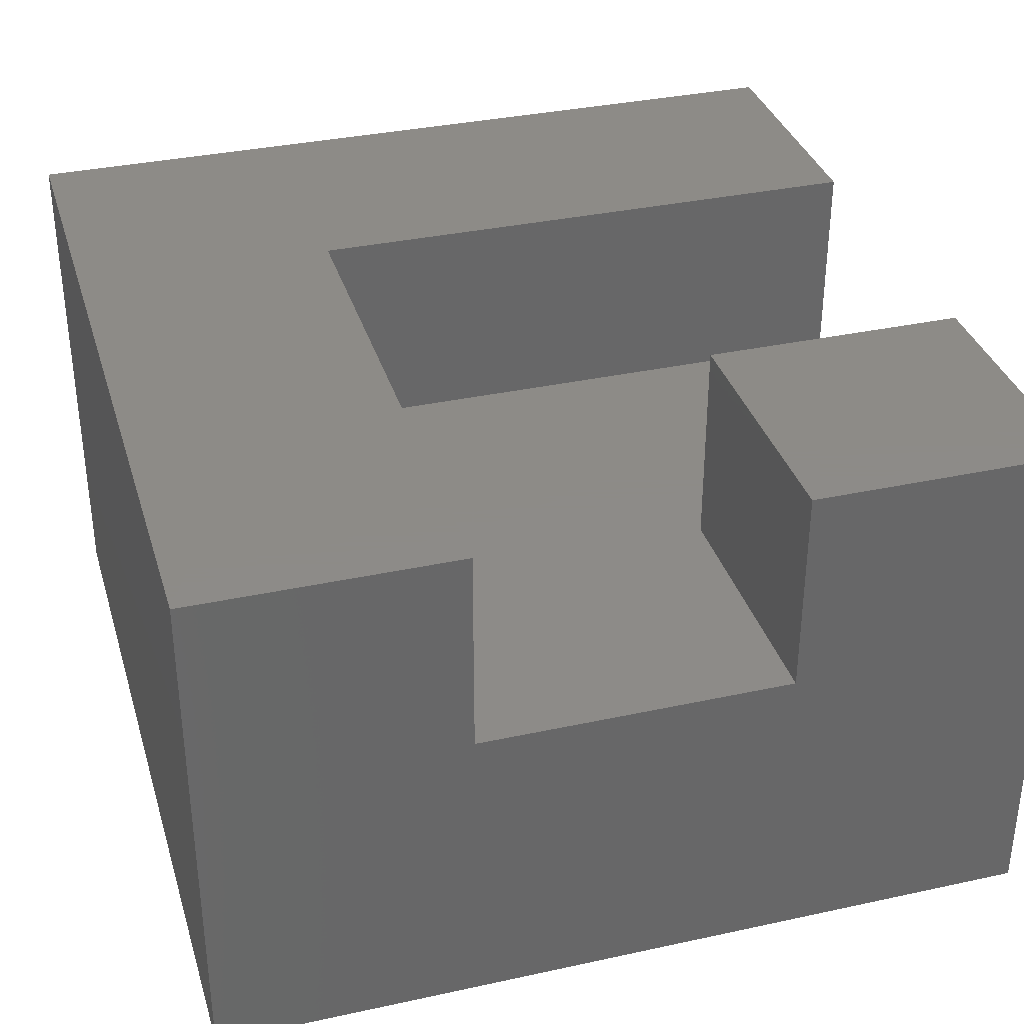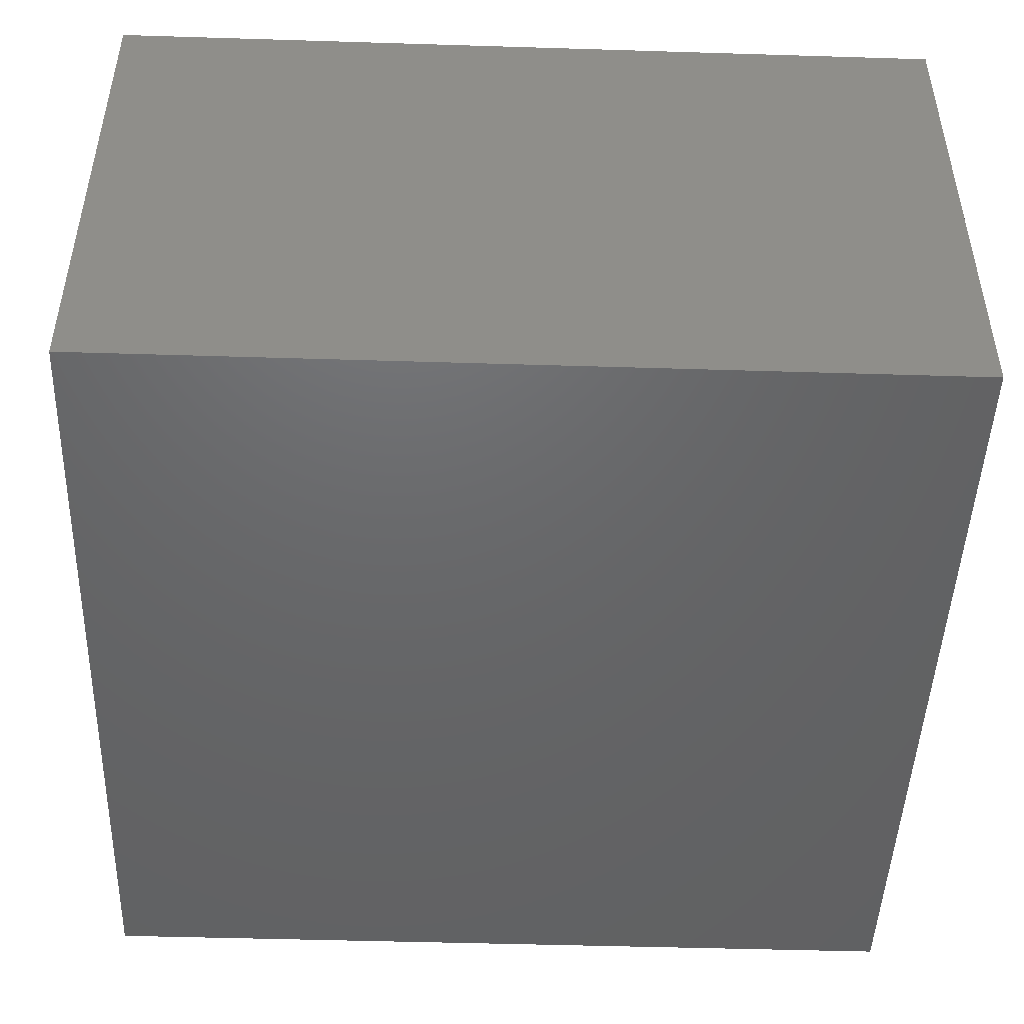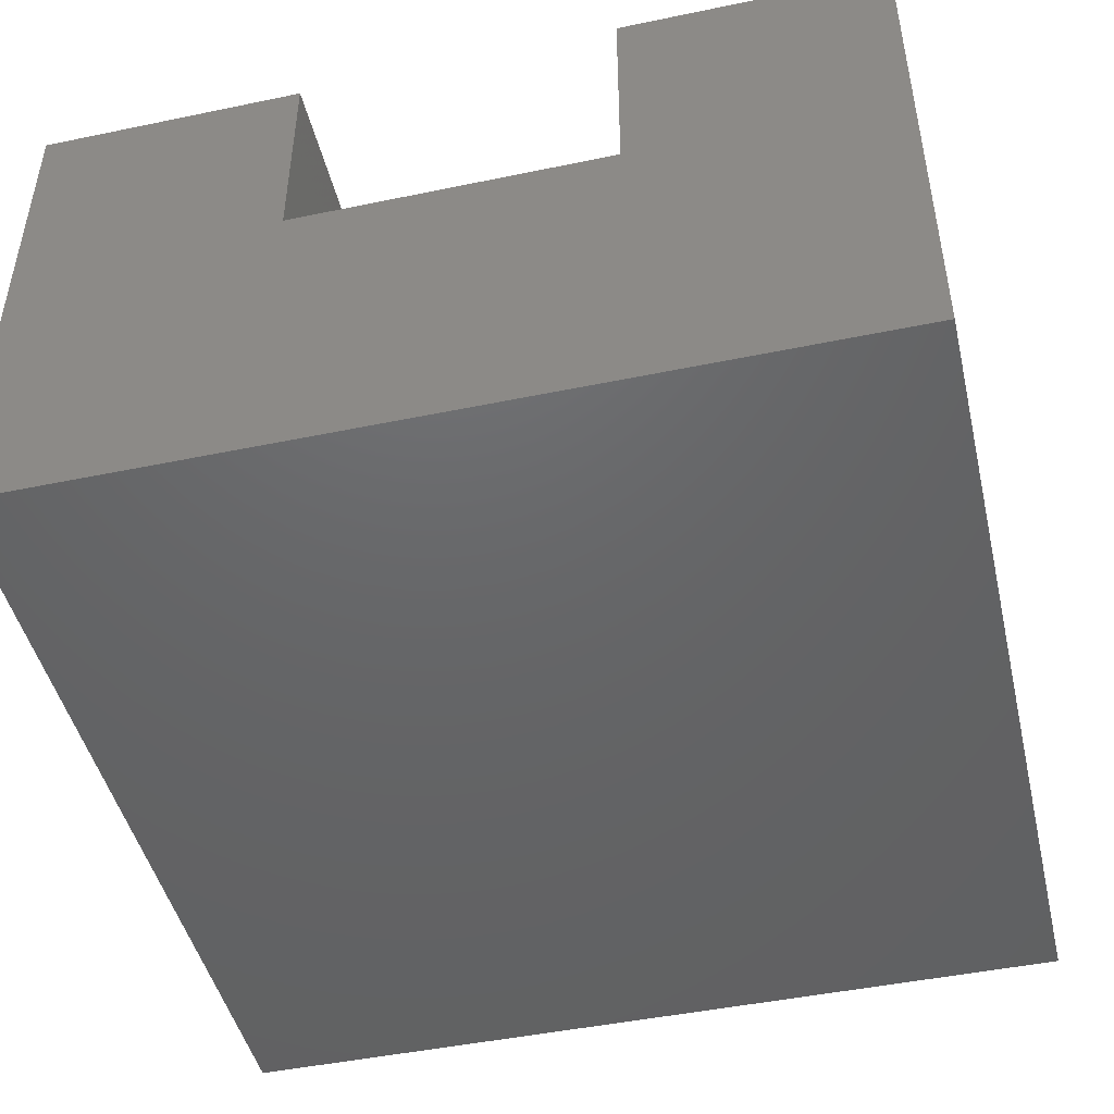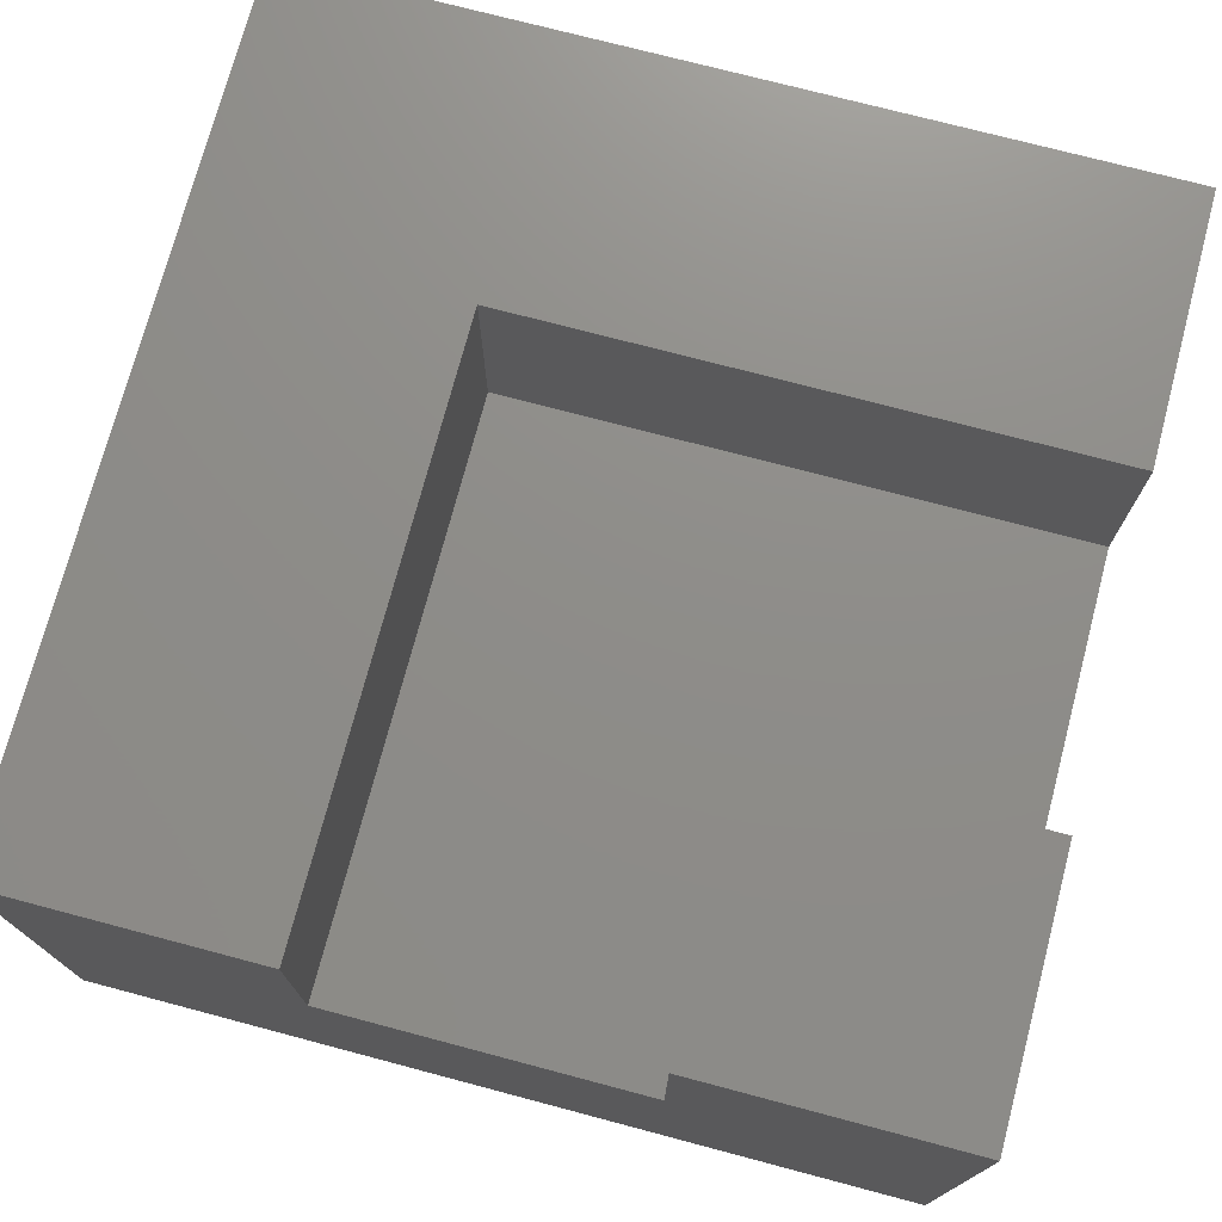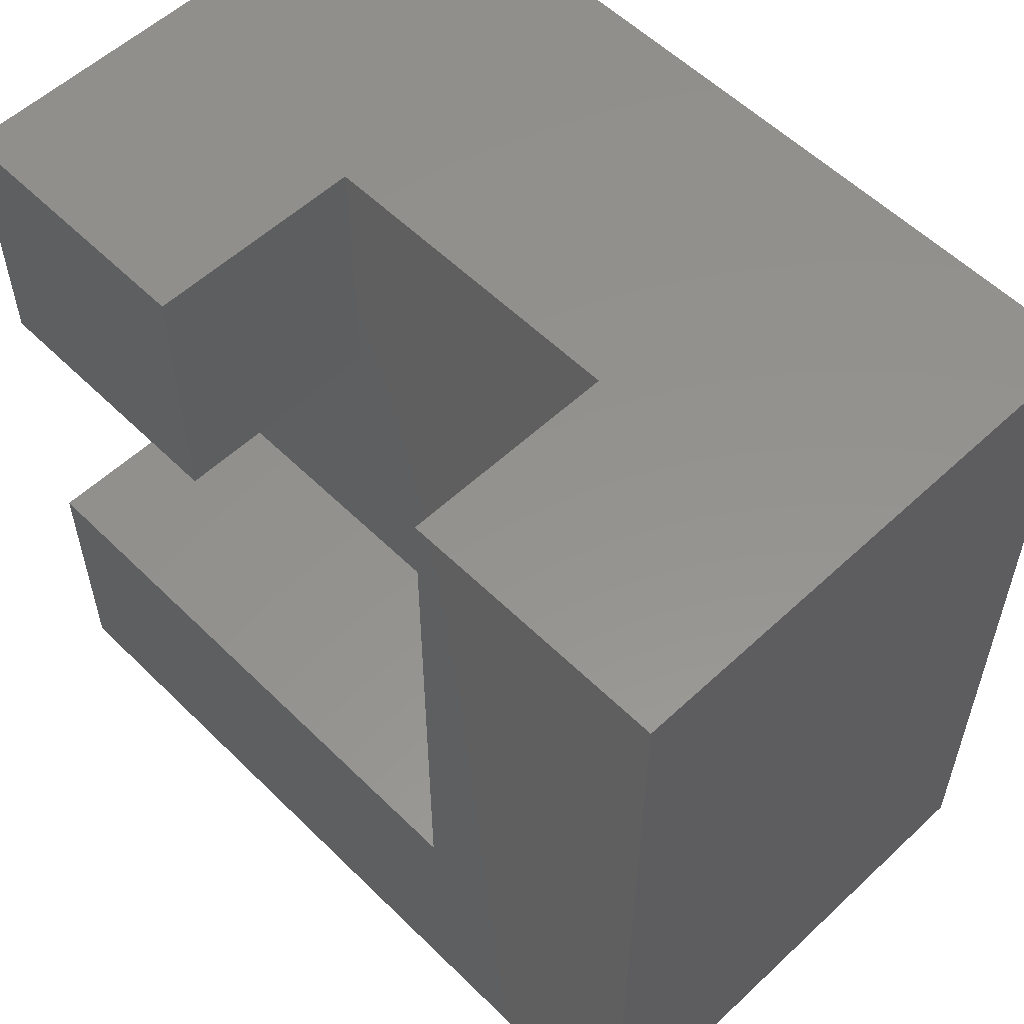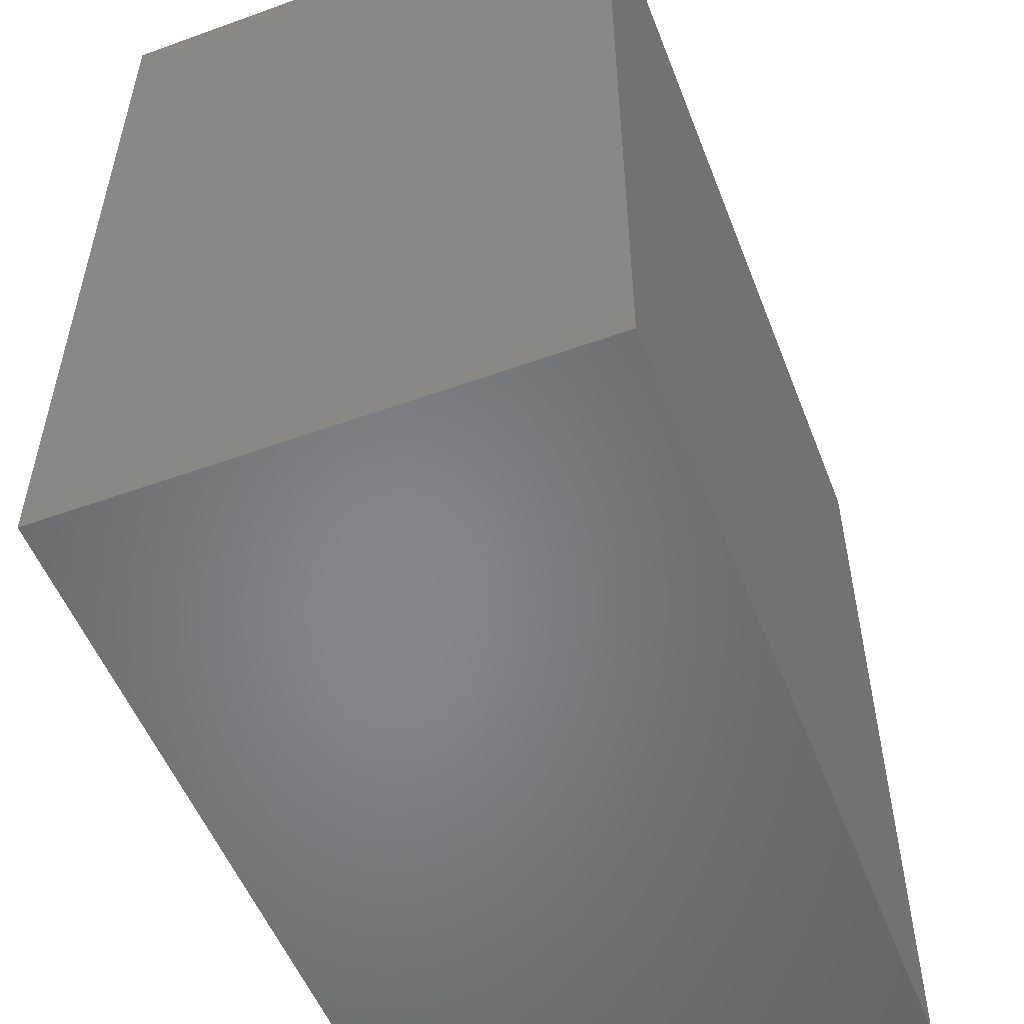
<metadata>
{"format":"stl","ext":"stl","renderer":"f3d","projection":"perspective","resolution":1024,"background":"white","views":[{"elev":34.8,"azim":163.8,"up":"+Z"},{"elev":-47.2,"azim":-2.0,"up":"+Z"},{"elev":-46.6,"azim":-166.7,"up":"+Z"},{"elev":74.2,"azim":-165.2,"up":"+Z"},{"elev":56.2,"azim":45.7,"up":"+Y"},{"elev":-53.3,"azim":111.1,"up":"+Y"}]}
</metadata>
<code>
# stl→obj: 20 verts, 36 faces
v 0 5.5 3
v 0 8 0
v 0 2.5 3
v 0 0 0
v 0 0 5
v 0 5.5 5
v 0 8 5
v 0 2.5 5
v 8 0 0
v 8 0 5
v 8 8 0
v 5.5 8 3
v 2.5 8 3
v 5.5 8 5
v 8 8 5
v 2.5 8 5
v 2.5 5.5 5
v 2.5 5.5 3
v 5.5 2.5 3
v 5.5 2.5 5
f 1 2 3
f 4 5 3
f 4 3 2
f 2 1 6
f 2 6 7
f 3 5 8
f 5 4 9
f 10 5 9
f 4 2 9
f 9 2 11
f 12 11 13
f 2 7 13
f 2 13 11
f 11 12 14
f 11 14 15
f 13 7 16
f 7 6 17
f 16 7 17
f 6 1 18
f 17 6 18
f 1 3 19
f 18 1 19
f 12 18 19
f 13 18 12
f 3 8 19
f 19 8 20
f 8 5 10
f 20 8 10
f 15 20 10
f 14 20 15
f 10 9 11
f 15 10 11
f 19 20 12
f 12 20 14
f 17 18 13
f 16 17 13

</code>
